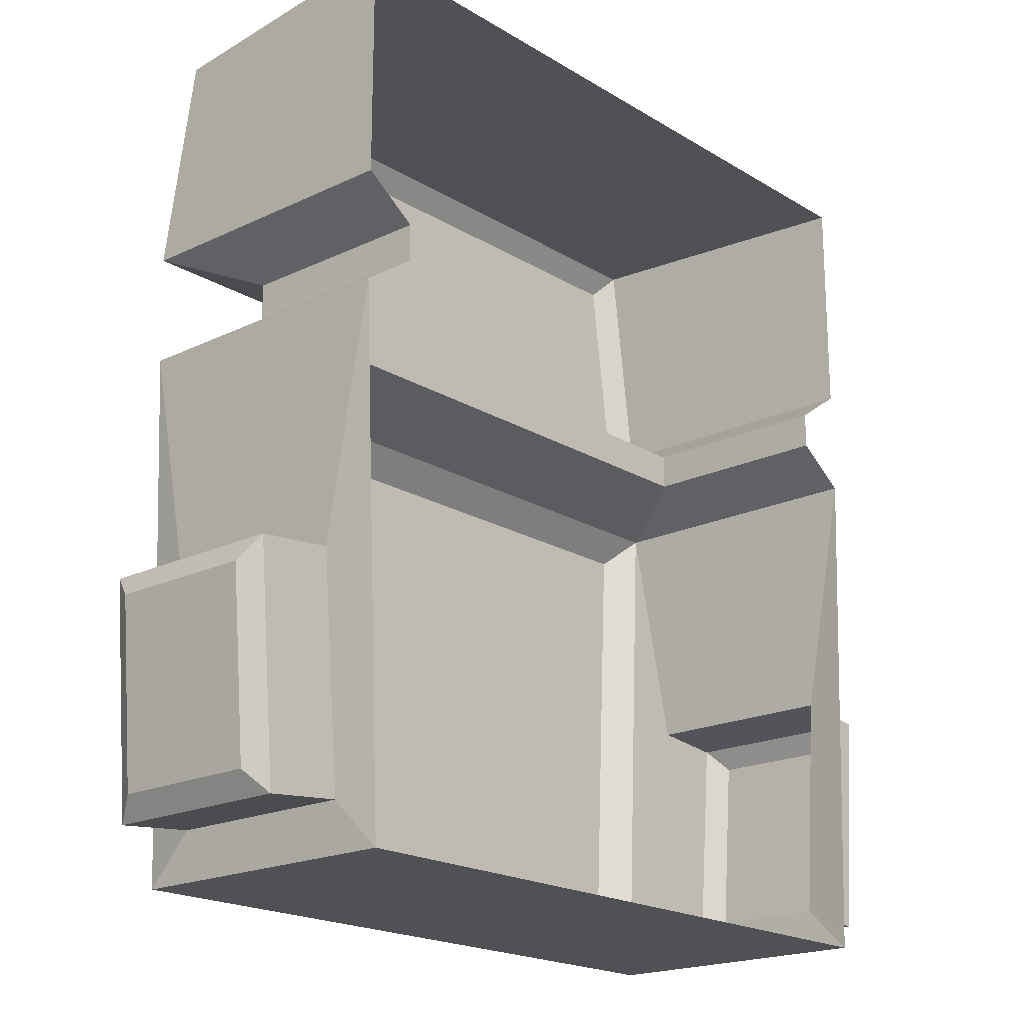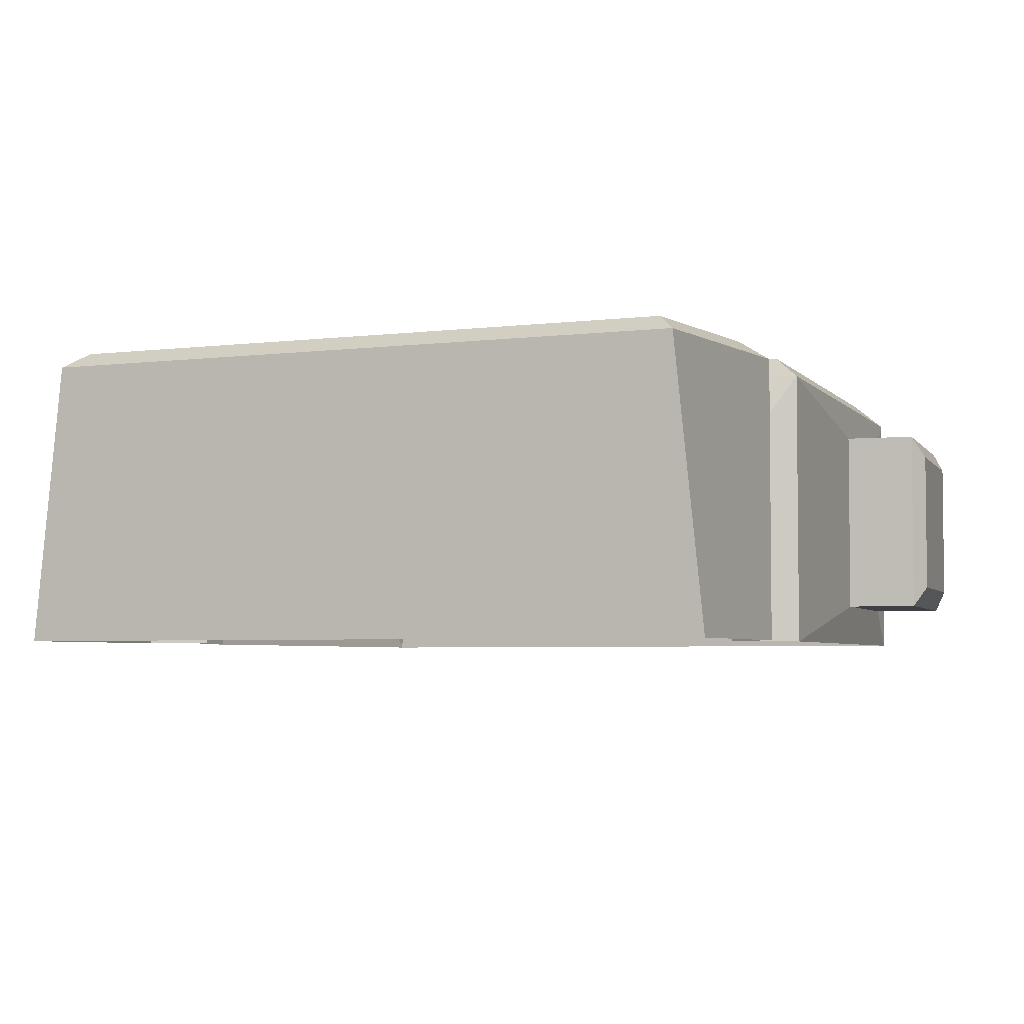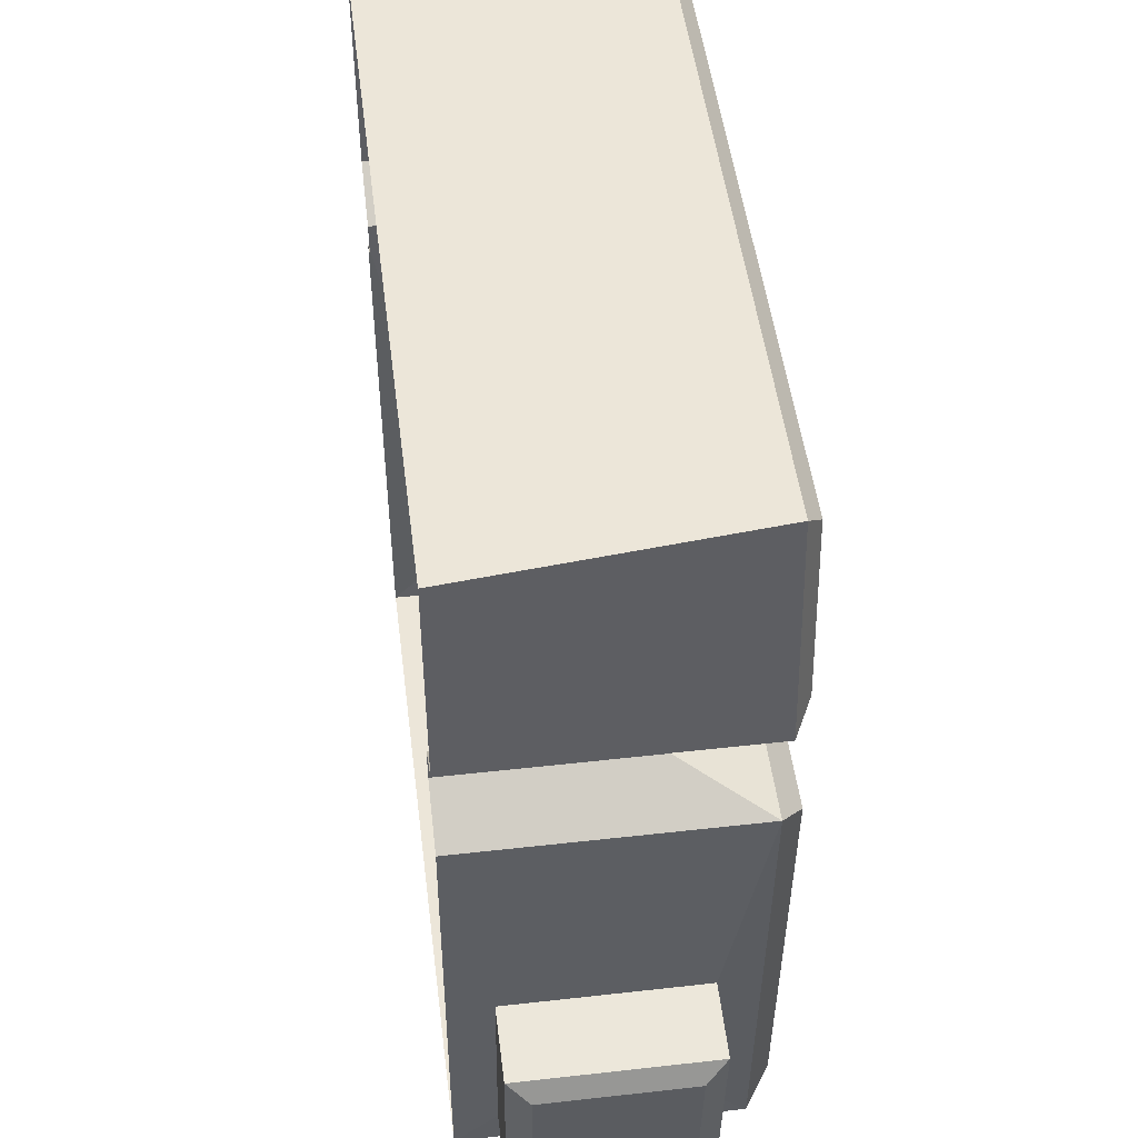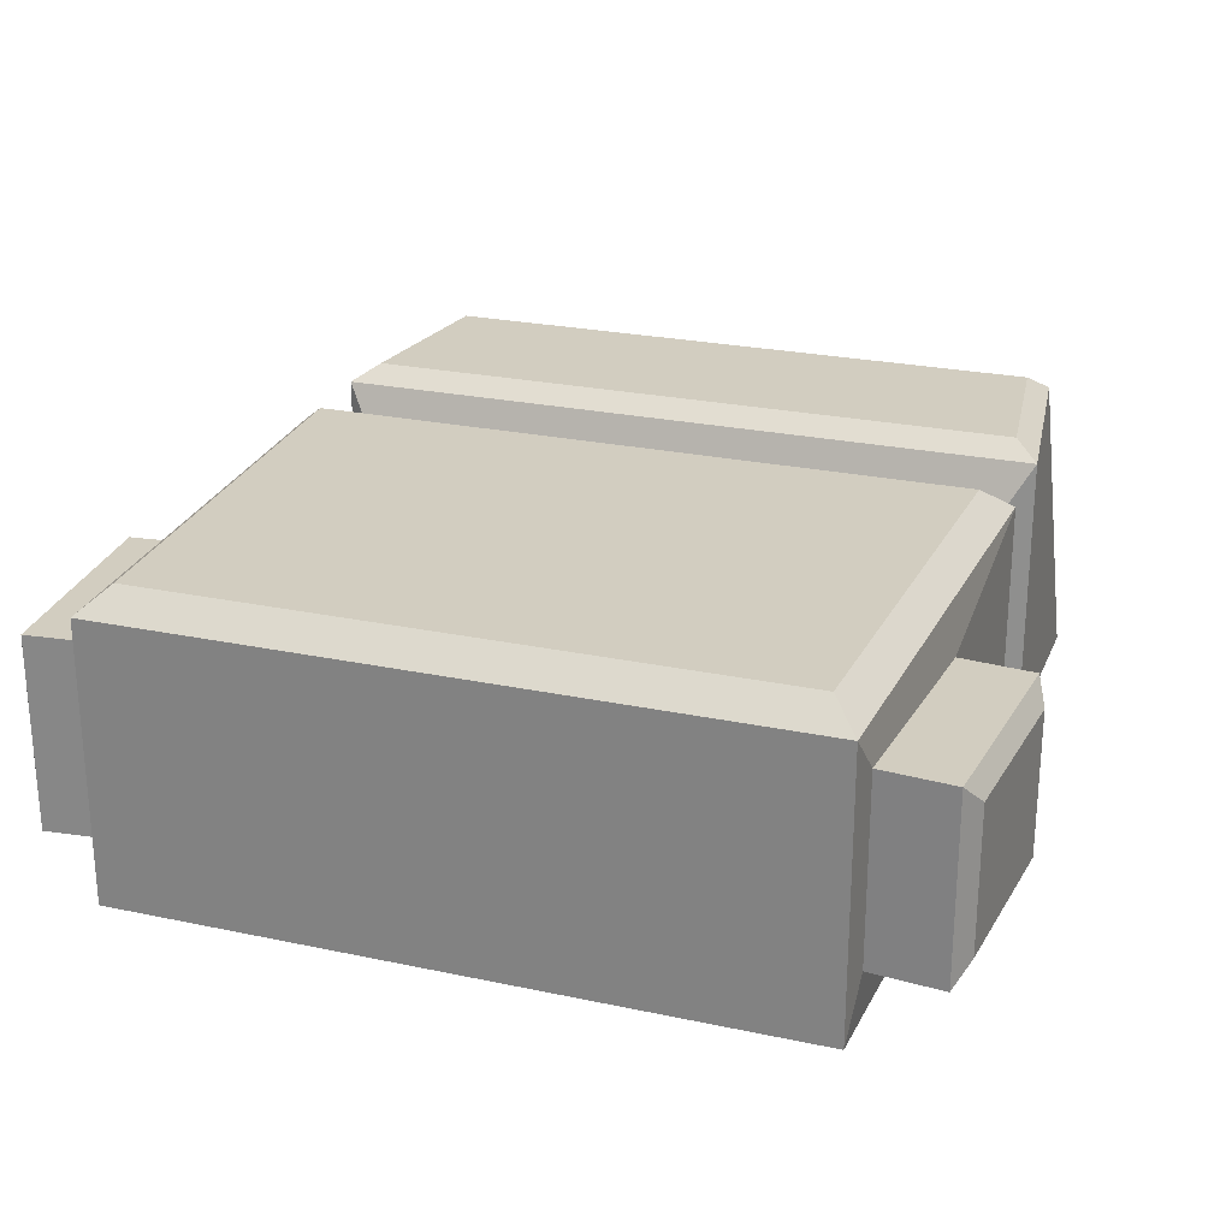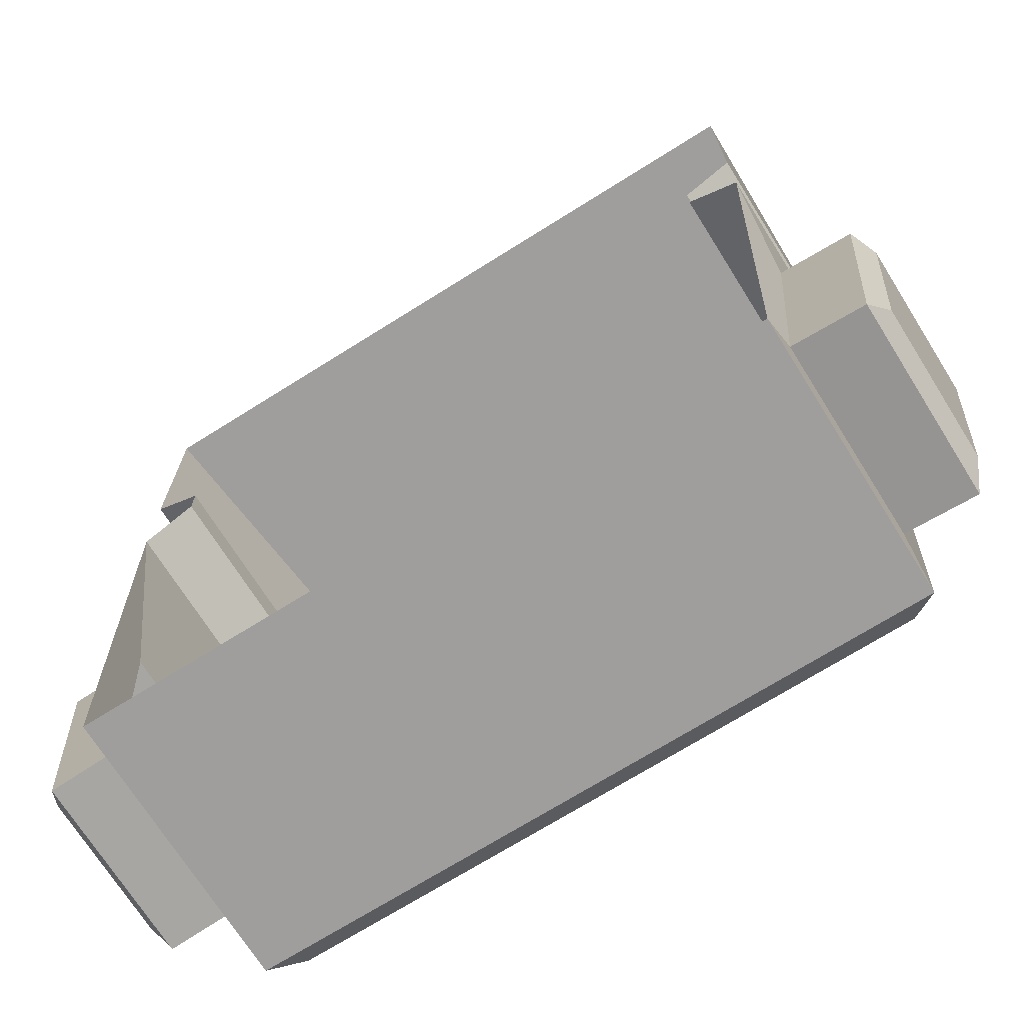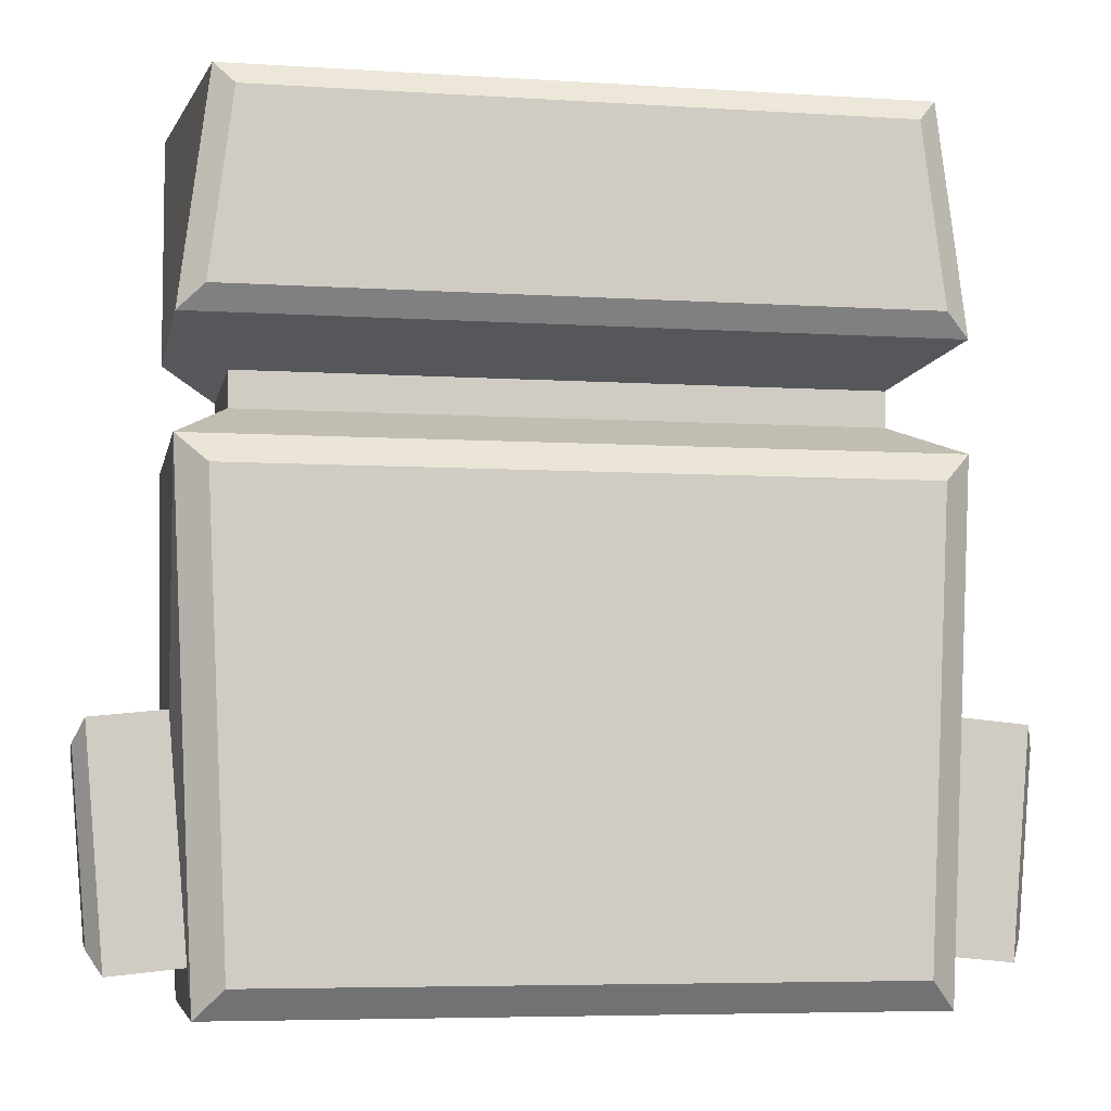
<metadata>
{"format":"obj","ext":"obj","renderer":"f3d","projection":"perspective","resolution":1024,"background":"white","views":[{"elev":-19.5,"azim":131.6,"up":"+Y"},{"elev":-4.2,"azim":-157.4,"up":"+Z"},{"elev":49.2,"azim":-97.1,"up":"+Y"},{"elev":24.7,"azim":19.2,"up":"+Z"},{"elev":-71.0,"azim":-147.9,"up":"+Y"},{"elev":-5.9,"azim":-11.0,"up":"+Y"}]}
</metadata>
<code>
o Cube_Cube.002
v -0.2153 0.1522 0.07598
v -0.198 0.2848 0.07598
v -0.2153 0.2848 -0.09263
v -0.2153 0.1522 -0.09263
v 0.2153 0.2848 -0.09263
v 0.2153 0.1522 -0.09263
v 0.198 0.2848 0.07598
v 0.2153 0.1522 0.07598
v 0.2001 0.1655 0.08553
v 0.1863 0.2715 0.08553
v -0.1863 0.2715 0.08553
v -0.2001 0.1655 0.08553
v -0.2018 -0.211 -0.09263
v 0.2018 -0.211 -0.09263
v 0.2018 -0.211 0.0739
v -0.2018 -0.211 0.0739
v 0.1856 -0.194 0.08817
v 0.1976 0.0721 0.08817
v -0.1976 0.0721 0.08817
v -0.1856 -0.194 0.08817
v 0.1844 0.1311 0.02382
v -0.1844 0.1311 0.02382
v 0.214 -0.05305 0.04612
v 0.203 -0.1832 0.04612
v 0.2466 -0.1875 0.04612
v 0.2576 -0.05733 0.04612
v 0.1844 0.1311 -0.09263
v -0.2153 0.08901 -0.09263
v 0.2153 0.08901 -0.09263
v -0.1844 0.1311 -0.09263
v -0.2141 -0.05261 0.0485
v -0.2141 -0.05261 -0.06723
v -0.2569 -0.05686 -0.06723
v -0.2569 -0.05686 0.0485
v -0.2153 0.08901 0.0739
v -0.1844 0.1101 0.02382
v -0.1844 0.1101 -0.09263
v 0.1844 0.1101 -0.09263
v 0.1844 0.1101 0.02382
v 0.2153 0.08901 0.0739
v 0.214 -0.05305 -0.06486
v 0.203 -0.1832 -0.06486
v 0.2547 -0.1746 -0.05191
v 0.2636 -0.07022 -0.05191
v 0.2636 -0.07022 0.03318
v 0.2547 -0.1746 0.03318
v 0.2576 -0.05733 -0.06486
v 0.2466 -0.1875 -0.06486
v -0.2029 -0.1856 0.0485
v -0.2029 -0.1856 -0.06723
v -0.2544 -0.1768 0.03537
v -0.2635 -0.06994 0.03537
v -0.2635 -0.06994 -0.0541
v -0.2544 -0.1768 -0.0541
v -0.2457 -0.1898 -0.06723
v -0.2457 -0.1898 0.0485
f 1 2 3 4
f 6 5 7 8
f 9 10 11 12
f 13 14 15 16
f 5 3 2 7
f 17 18 19 20
f 21 8 1 22
f 23 24 25 26
f 27 6 8 21
f 31 32 33 34
f 22 1 4 30
f 35 36 37 28
f 29 38 39 40
f 40 39 36 35
f 41 42 14 29
f 42 24 15 14
f 24 23 40 15
f 23 41 29 40
f 43 44 45 46
f 42 41 47 48
f 41 23 26 47
f 24 42 48 25
f 49 50 13 16
f 50 32 28 13
f 31 49 16 35
f 32 31 35 28
f 51 52 53 54
f 32 50 55 33
f 49 31 34 56
f 50 49 56 55
f 36 22 30 37
f 38 27 21 39
f 39 21 22 36
f 18 17 15 40
f 17 20 16 15
f 20 19 35 16
f 19 18 40 35
f 12 11 2 1
f 11 10 7 2
f 10 9 8 7
f 9 12 1 8
f 44 43 48 47
f 43 46 25 48
f 46 45 26 25
f 45 44 47 26
f 51 54 55 56
f 54 53 33 55
f 52 51 56 34
f 53 52 34 33

</code>
